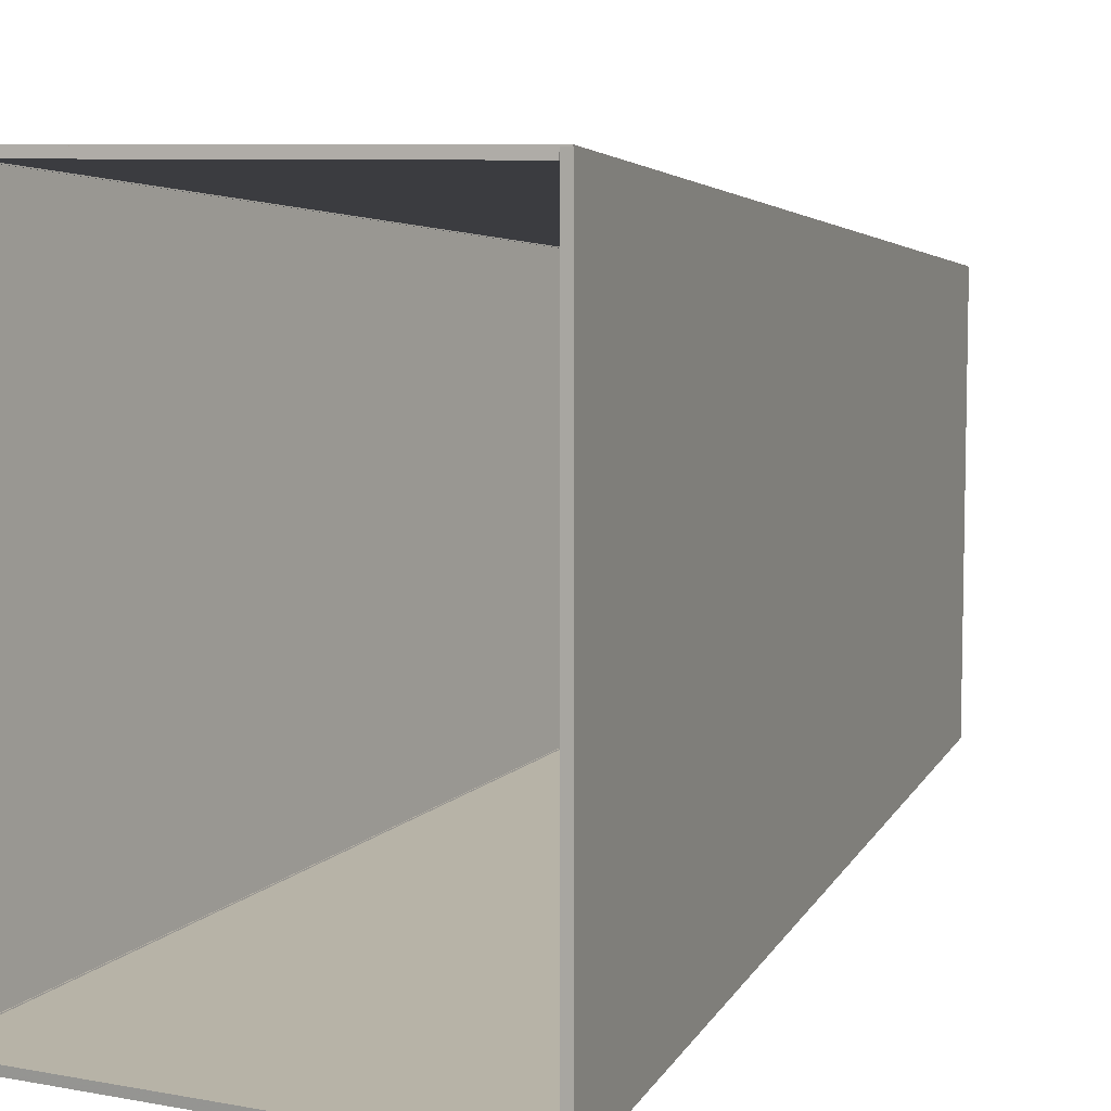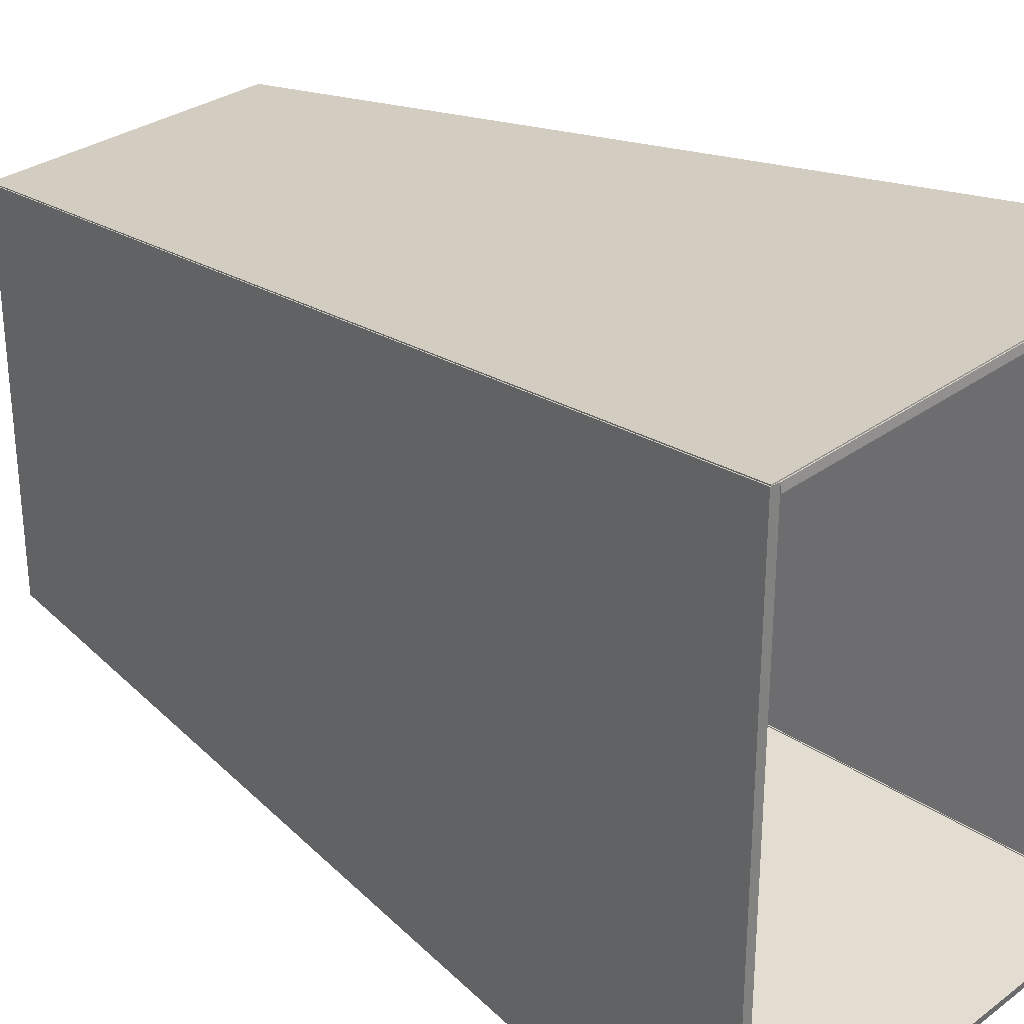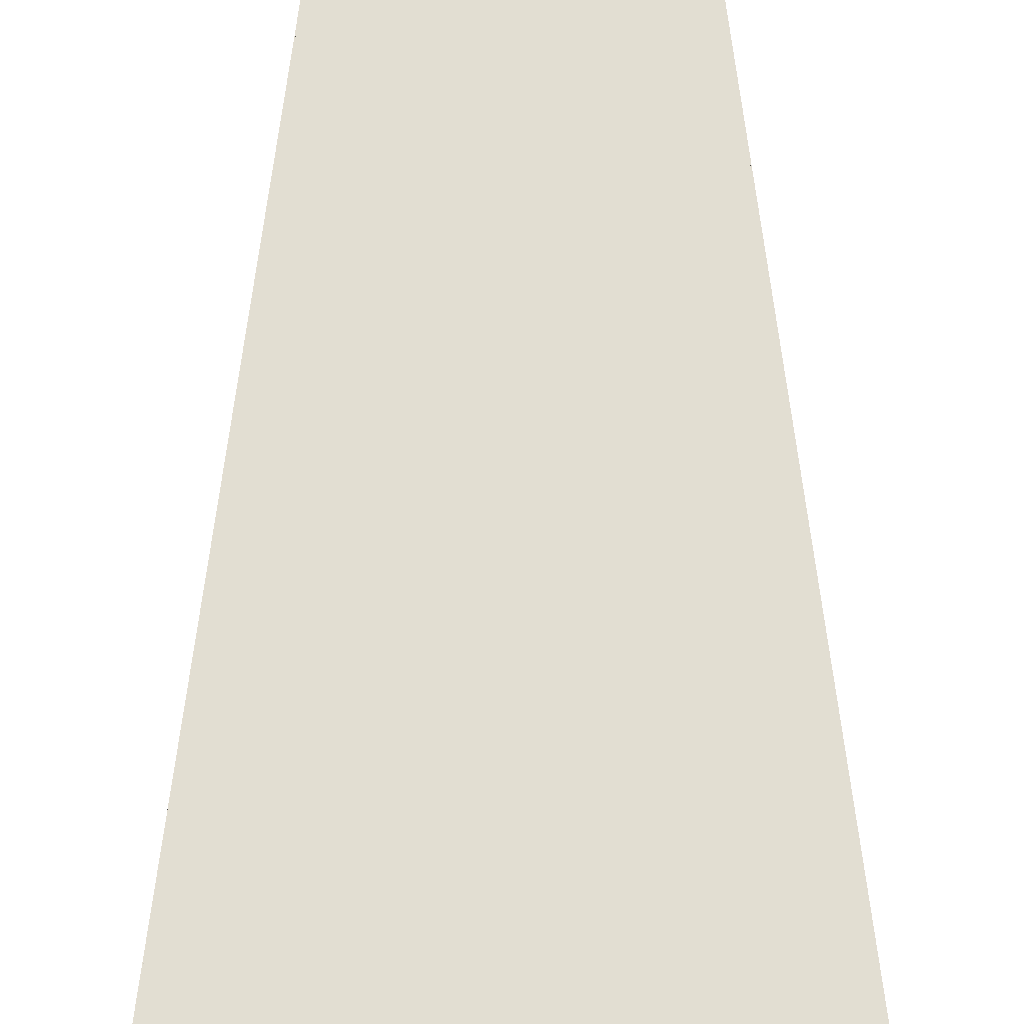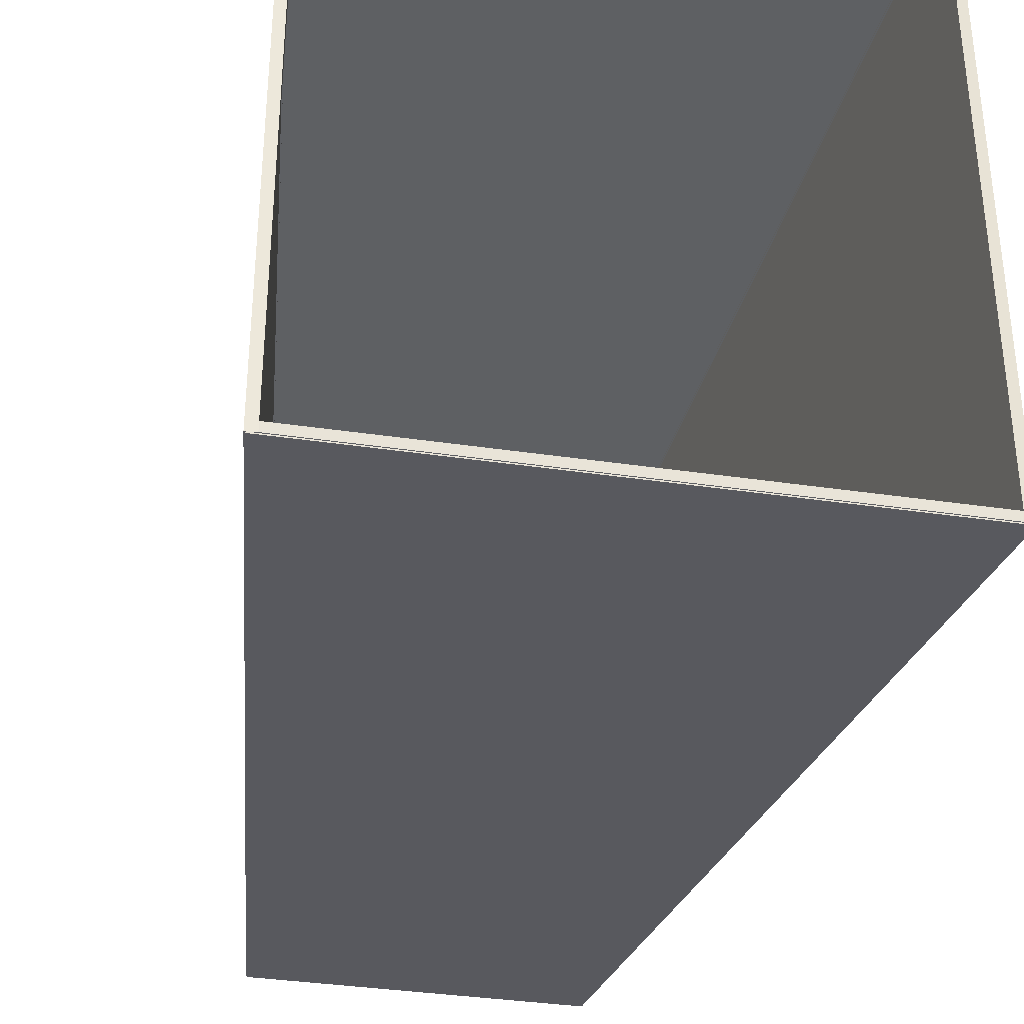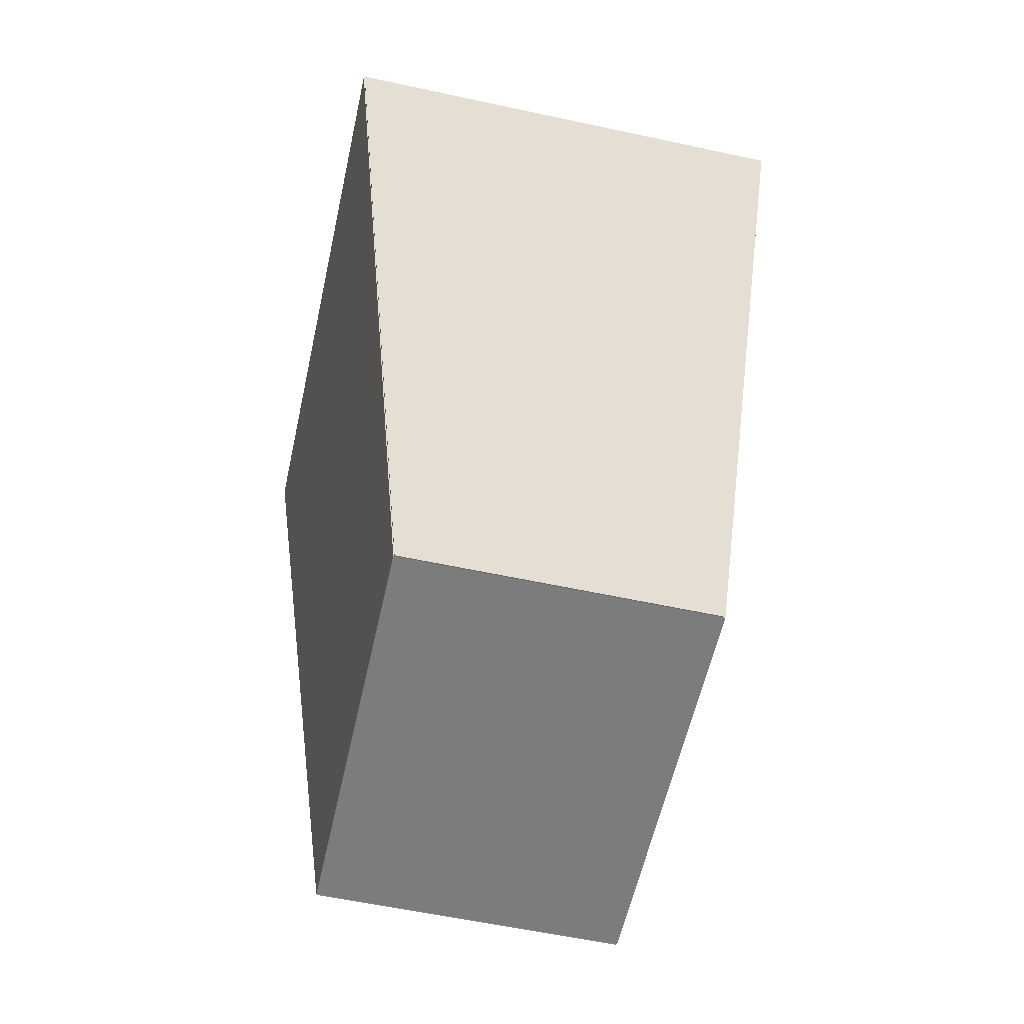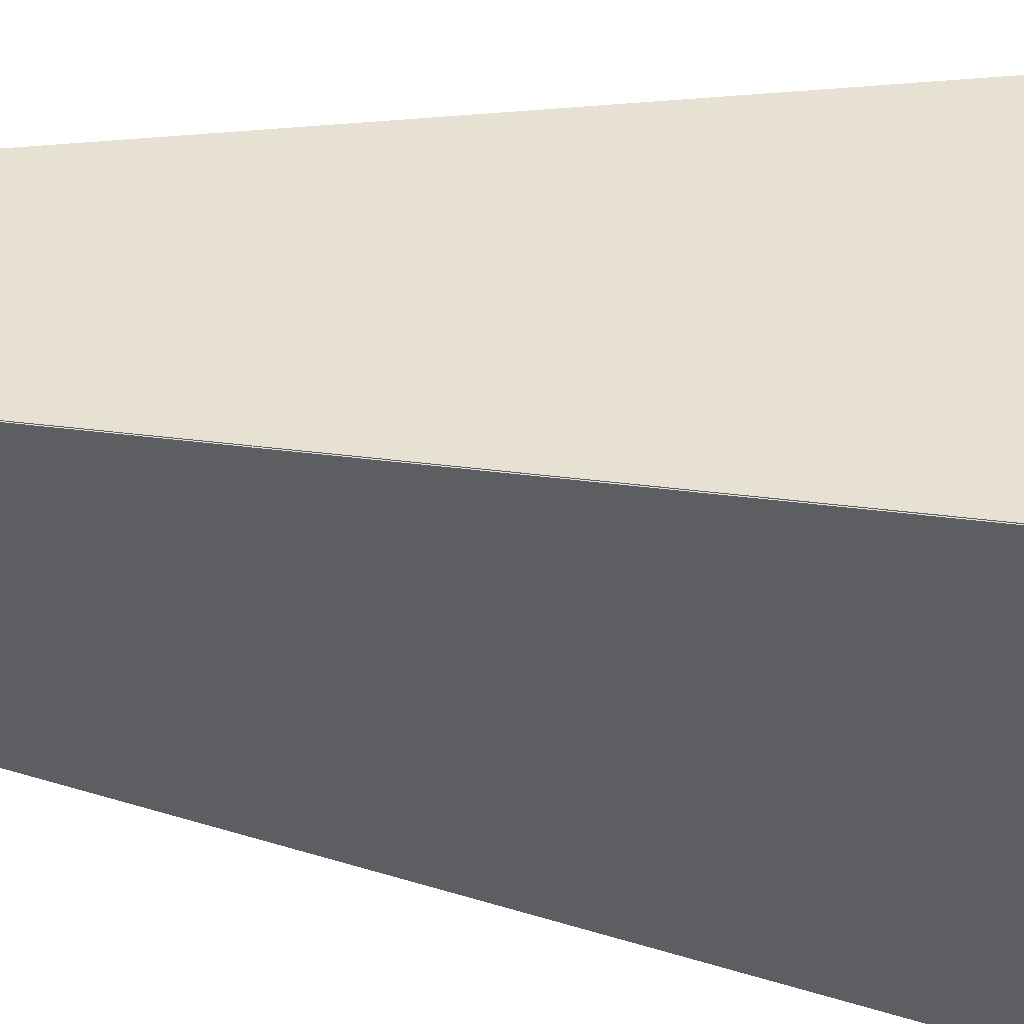
<metadata>
{"format":"obj","ext":"obj","renderer":"f3d","projection":"perspective","resolution":1024,"background":"white","views":[{"elev":7.5,"azim":-151.9,"up":"+Z"},{"elev":30.0,"azim":133.1,"up":"+Z"},{"elev":74.2,"azim":-179.9,"up":"+Z"},{"elev":-36.5,"azim":169.1,"up":"+Z"},{"elev":-58.8,"azim":167.5,"up":"+Y"},{"elev":46.2,"azim":97.9,"up":"+Z"}]}
</metadata>
<code>
o mesh1_mesh1-geometry
v -0.2097 0.3754 -0.2515
v 0.2097 0.3753 -0.2523
v -0.2097 0.3753 -0.2523
v 0.2097 0.3754 -0.2515
v -0.2078 0.3588 -0.2504
v -0.2078 0.3589 -0.2496
v -0.203 0.3761 -0.2515
v 0.2078 0.3589 -0.2496
v -0.1254 -0.3769 -0.168
v -0.2087 0.3588 -0.2496
v 0.203 0.3761 -0.2515
v -0.203 0.3761 0.2515
v 0.2078 0.3588 -0.2504
v 0.2087 0.3588 -0.2496
v -0.1254 -0.3768 -0.1671
v -0.2012 0.3596 -0.2496
v -0.2105 0.3753 -0.2515
v -0.1262 -0.3769 -0.1671
v -0.203 0.3769 -0.2448
v 0.2105 0.3753 0.2515
v 0.1254 -0.3768 -0.1671
v 0.2012 0.3596 -0.2496
v 0.2105 0.3753 -0.2515
v 0.1262 -0.3769 -0.1671
v 0.1254 -0.3769 -0.168
v -0.2012 0.3604 -0.243
v -0.2105 0.3753 0.2515
v -0.2087 0.3588 0.2496
v 0.203 0.3769 -0.2448
v 0.203 0.3761 0.2515
v -0.2012 0.3596 0.2496
v 0.2012 0.3604 -0.243
v 0.1262 -0.3769 0.1671
v 0.1254 -0.3768 0.1671
v -0.1254 -0.3768 0.1671
v -0.1262 -0.3769 0.1671
v 0.2097 0.3754 0.2515
v -0.2097 0.3754 0.2515
v -0.2012 0.3604 0.243
v -0.2078 0.3589 0.2496
v 0.2012 0.3596 0.2496
v 0.2087 0.3588 0.2496
v 0.2078 0.3589 0.2496
v -0.203 0.3769 0.2448
v 0.2012 0.3604 0.243
v 0.1254 -0.3769 0.168
v 0.203 0.3769 0.2448
v 0.2097 0.3753 0.2523
v -0.2097 0.3753 0.2523
v -0.1254 -0.3769 0.168
v 0.2078 0.3588 0.2504
v -0.2078 0.3588 0.2504
f 1 2 3
f 2 1 4
f 3 2 1
f 4 1 2
f 2 5 3
f 3 5 2
f 3 6 1
f 1 6 3
f 7 4 1
f 1 4 7
f 8 2 4
f 4 2 8
f 5 2 9
f 9 2 5
f 6 3 5
f 5 3 6
f 6 7 1
f 1 7 6
f 10 1 6
f 6 1 10
f 4 7 11
f 11 7 4
f 12 1 7
f 7 1 12
f 2 8 13
f 13 8 2
f 11 8 4
f 4 8 11
f 4 14 8
f 8 14 4
f 9 2 13
f 13 2 9
f 15 5 9
f 9 5 15
f 5 15 6
f 6 15 5
f 7 6 16
f 16 6 7
f 1 10 17
f 17 10 1
f 6 18 10
f 10 18 6
f 19 11 7
f 7 11 19
f 4 20 11
f 11 20 4
f 1 12 17
f 17 12 1
f 16 12 7
f 7 12 16
f 21 13 8
f 8 13 21
f 8 11 22
f 22 11 8
f 14 4 23
f 23 4 14
f 24 8 14
f 14 8 24
f 9 13 25
f 25 13 9
f 9 21 15
f 15 21 9
f 18 6 15
f 15 6 18
f 26 7 16
f 16 7 26
f 10 27 17
f 17 27 10
f 18 28 10
f 10 28 18
f 11 19 29
f 29 19 11
f 7 26 19
f 19 26 7
f 20 4 23
f 23 4 20
f 11 20 30
f 30 20 11
f 17 12 27
f 27 12 17
f 12 16 31
f 31 16 12
f 13 21 25
f 25 21 13
f 8 24 21
f 21 24 8
f 11 32 22
f 22 32 11
f 30 22 11
f 11 22 30
f 20 14 23
f 23 14 20
f 14 33 24
f 24 33 14
f 21 9 25
f 25 9 21
f 34 15 21
f 21 15 34
f 35 18 15
f 15 18 35
f 10 28 27
f 27 28 10
f 28 18 36
f 36 18 28
f 26 29 19
f 19 29 26
f 32 11 29
f 29 11 32
f 30 20 37
f 37 20 30
f 27 12 38
f 38 12 27
f 12 39 31
f 31 39 12
f 40 12 31
f 31 12 40
f 33 21 24
f 24 21 33
f 22 30 41
f 41 30 22
f 42 14 20
f 20 14 42
f 33 14 42
f 42 14 33
f 15 34 35
f 35 34 15
f 21 33 34
f 34 33 21
f 18 35 36
f 36 35 18
f 28 38 27
f 27 38 28
f 36 40 28
f 28 40 36
f 29 26 32
f 32 26 29
f 37 42 20
f 20 42 37
f 37 12 30
f 30 12 37
f 43 30 37
f 37 30 43
f 12 37 38
f 38 37 12
f 12 40 38
f 38 40 12
f 39 12 44
f 44 12 39
f 45 30 41
f 41 30 45
f 30 43 41
f 41 43 30
f 43 33 42
f 42 33 43
f 46 35 34
f 34 35 46
f 33 43 34
f 34 43 33
f 40 36 35
f 35 36 40
f 38 28 40
f 40 28 38
f 42 37 43
f 43 37 42
f 47 12 30
f 30 12 47
f 48 43 37
f 37 43 48
f 49 37 38
f 38 37 49
f 40 49 38
f 38 49 40
f 12 47 44
f 44 47 12
f 47 39 44
f 44 39 47
f 30 45 47
f 47 45 30
f 35 46 50
f 50 46 35
f 34 51 46
f 46 51 34
f 51 34 43
f 43 34 51
f 35 52 40
f 40 52 35
f 43 48 51
f 51 48 43
f 37 49 48
f 48 49 37
f 49 40 52
f 52 40 49
f 39 47 45
f 45 47 39
f 48 50 46
f 46 50 48
f 52 35 50
f 50 35 52
f 48 46 51
f 51 46 48
f 52 48 49
f 49 48 52
f 48 52 50
f 50 52 48

</code>
